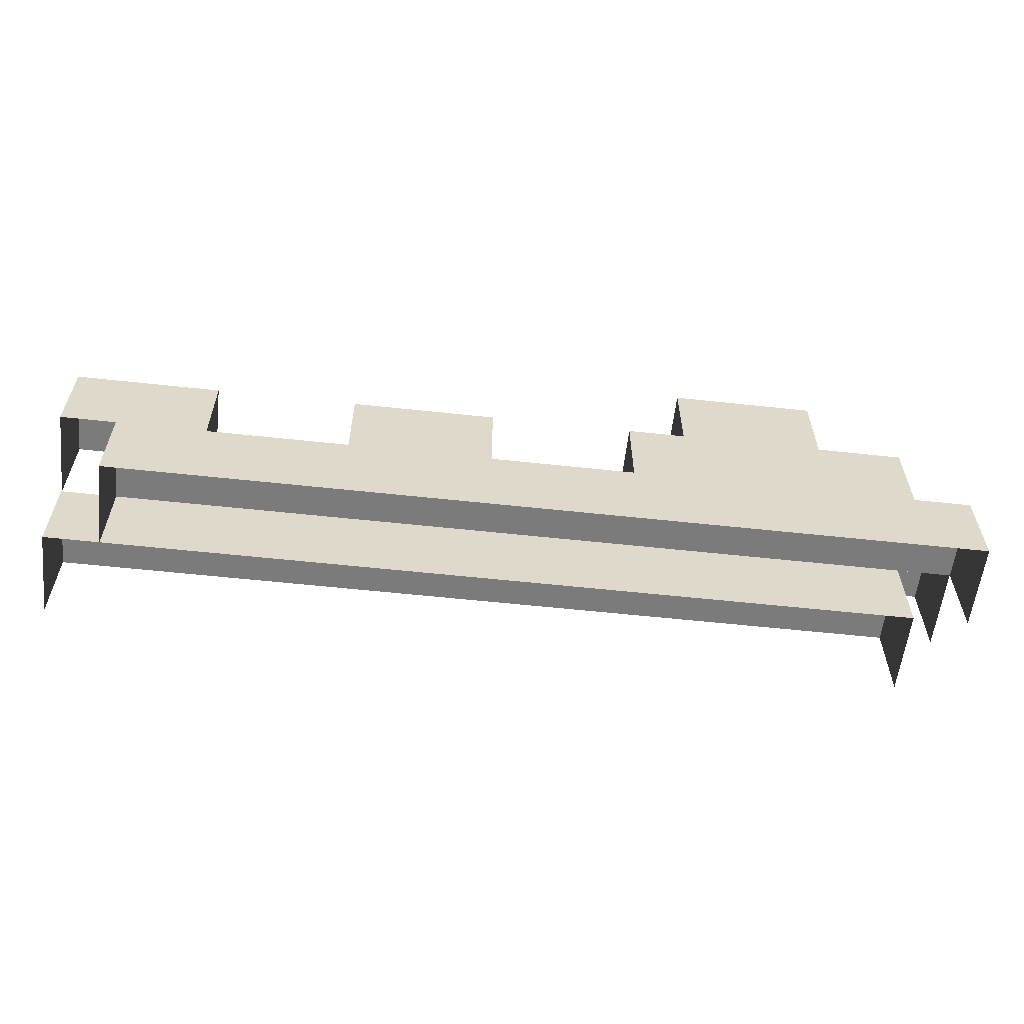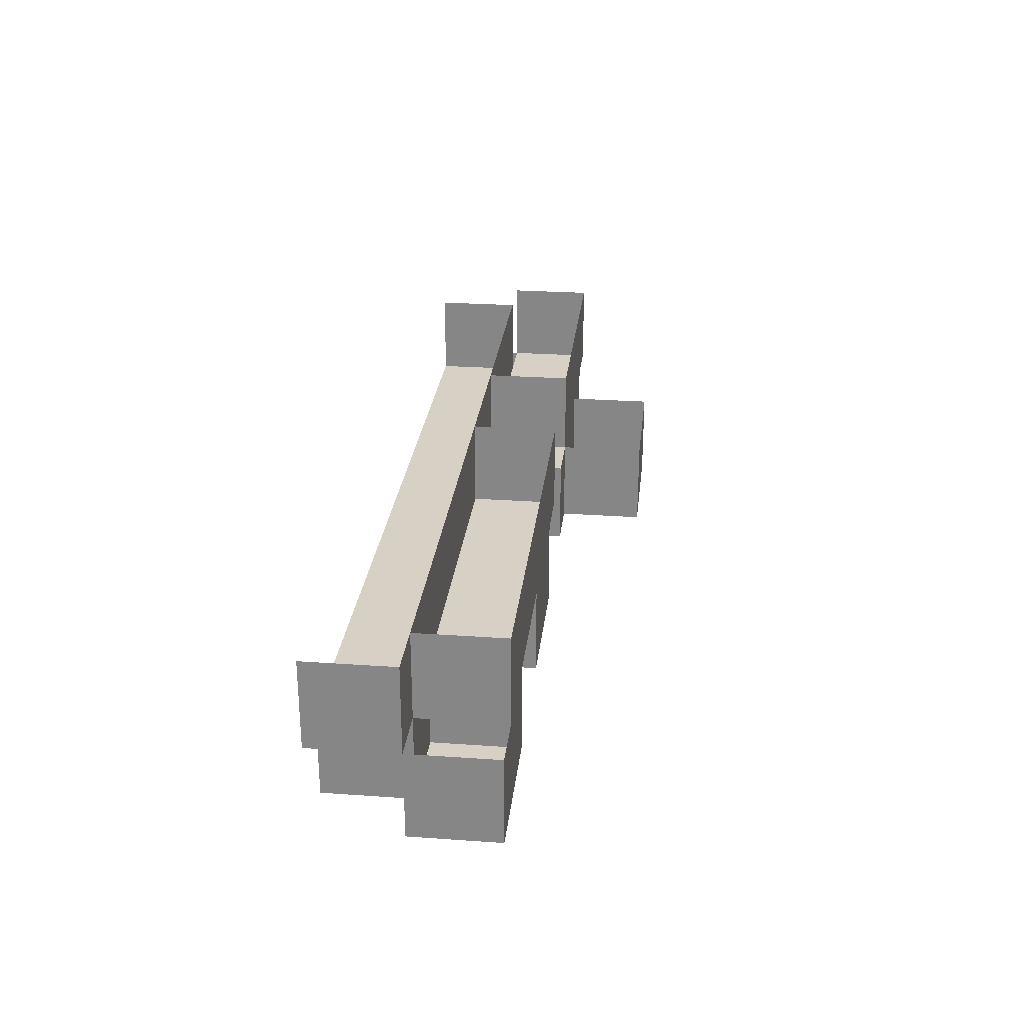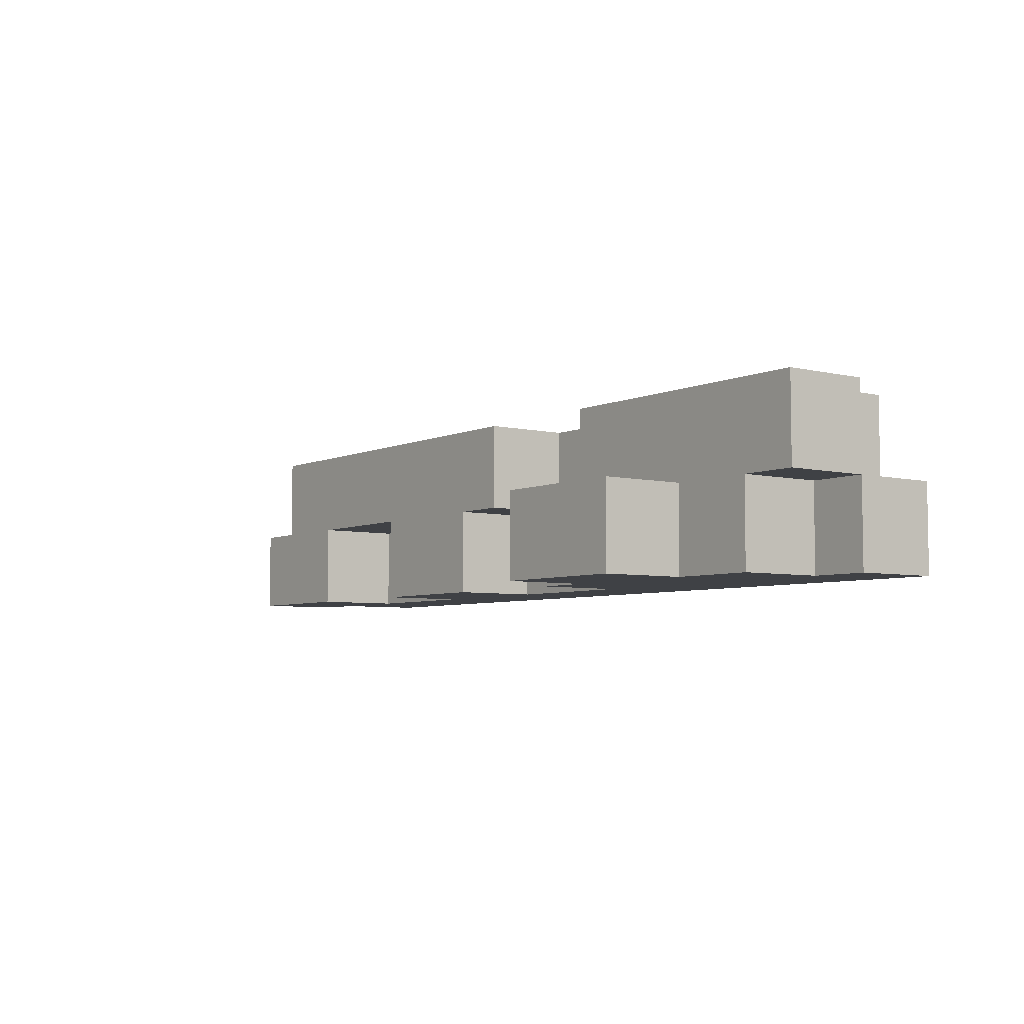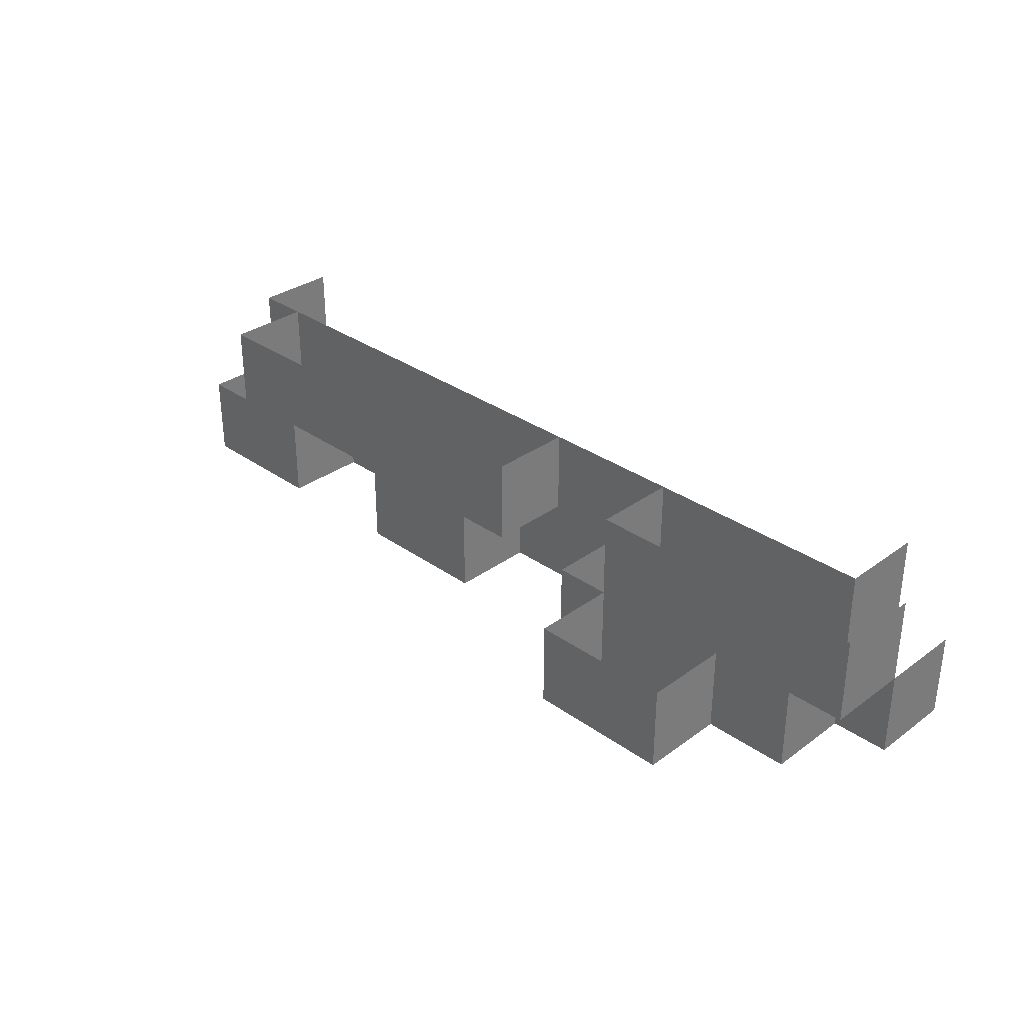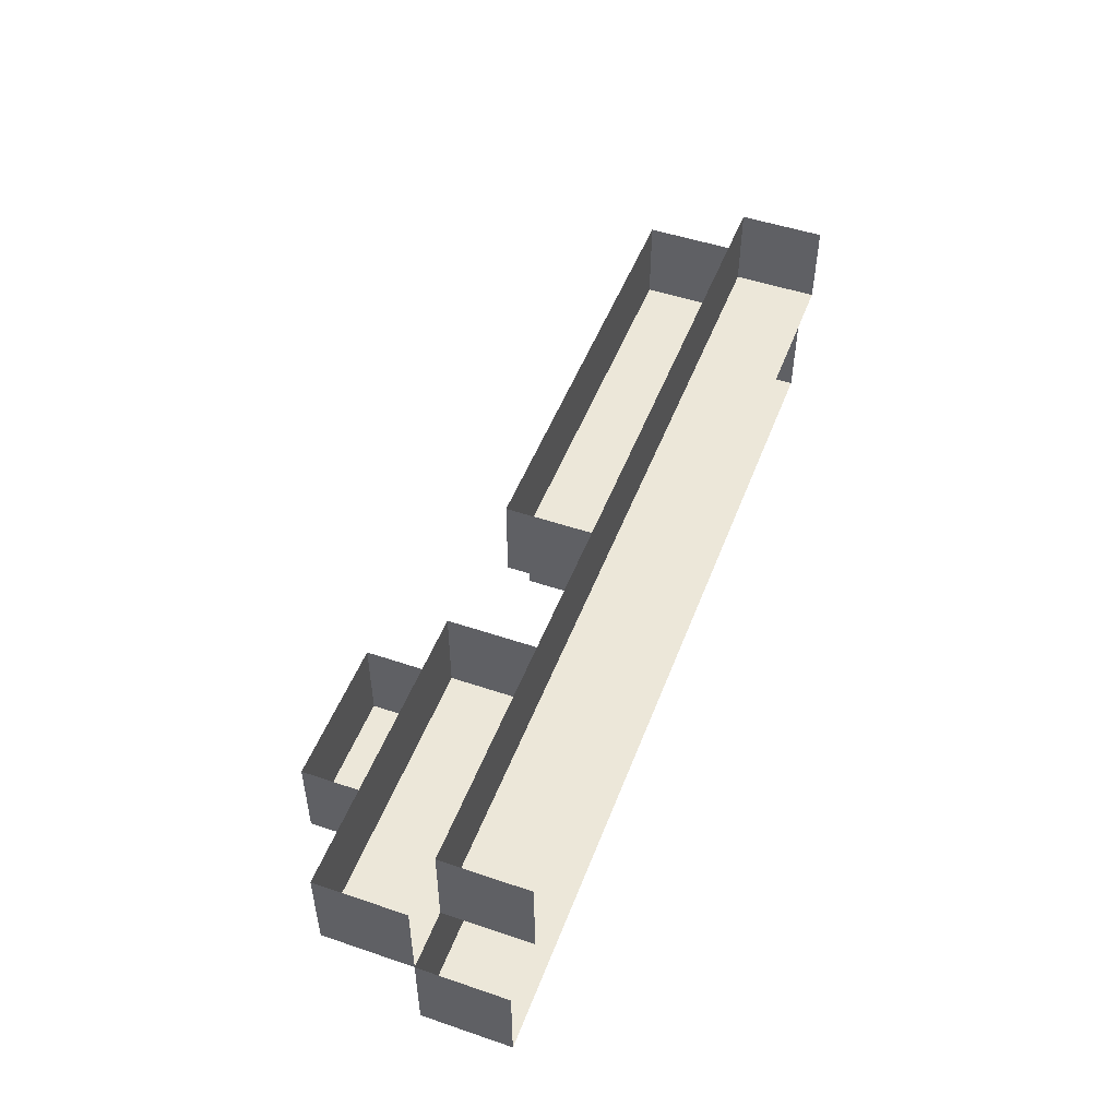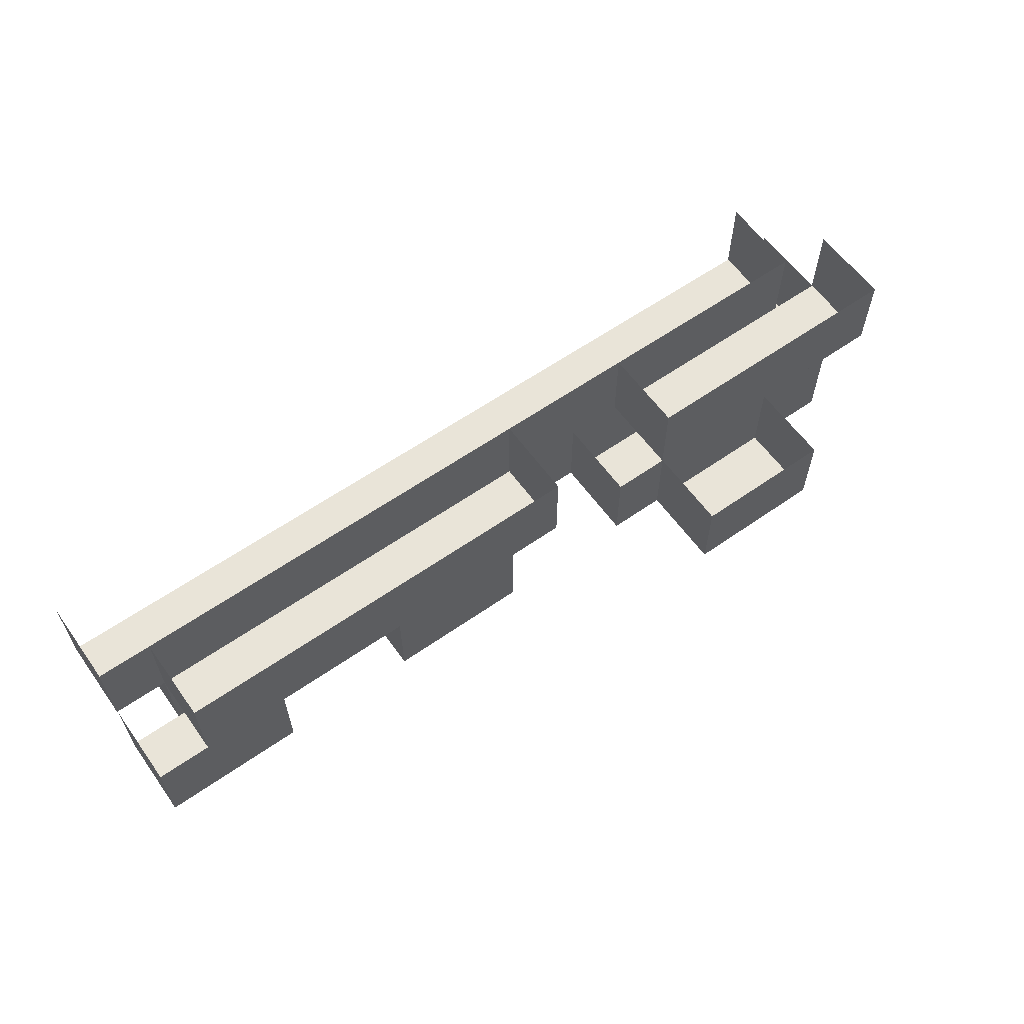
<metadata>
{"format":"obj","ext":"obj","renderer":"f3d","projection":"perspective","resolution":1024,"background":"white","views":[{"elev":-58.4,"azim":173.6,"up":"+Y"},{"elev":26.9,"azim":96.2,"up":"+Z"},{"elev":-5.5,"azim":-126.4,"up":"+Z"},{"elev":32.2,"azim":-135.4,"up":"+Z"},{"elev":49.9,"azim":-69.5,"up":"+Z"},{"elev":60.3,"azim":144.4,"up":"+Z"}]}
</metadata>
<code>
o Top_Slot_3_Broken
v -0.8 -0.04 0.34
v -0.8 0.11 0.34
v -0.8 -0.04 0.19
v -0.8 0.11 0.19
v 0.7001 -0.04 0.34
v 0.7001 0.11 0.34
v 0.7001 -0.04 0.19
v 0.7001 0.11 0.19
v -0.2 0.11 0.34
v -0.2 0.26 0.34
v -0.2 0.11 0.19
v -0.2 0.26 0.19
v -0.7 0.11 0.34
v -0.7 0.26 0.34
v -0.7 0.11 0.19
v -0.7 0.26 0.19
v 0.05 0.11 0.34
v 0.05 0.26 0.34
v 0.05 0.11 0.19
v 0.3 0.11 0.34
v 0.3 0.26 0.34
v 0.3 0.11 0.19
v 0.3 0.26 0.19
v 0.05 0.26 0.19
v 0.5449 0.11 0.34
v 0.5449 0.26 0.34
v 0.5449 0.11 0.19
v 0.7949 0.11 0.34
v 0.7949 0.26 0.34
v 0.7949 0.11 0.19
v 0.7949 0.26 0.19
v 0.5449 0.26 0.19
v -0.5503 0.2599 0.34
v -0.5503 0.4099 0.34
v -0.5503 0.2599 0.19
v -0.3003 0.2599 0.34
v -0.3003 0.4099 0.34
v -0.3003 0.2599 0.19
v -0.3003 0.4099 0.19
v -0.5503 0.4099 0.19
v 0.7003 0.26 0.34
v 0.7003 0.11 0.34
v 0.7003 0.26 0.49
v 0.7003 0.11 0.49
v -0.7998 0.26 0.34
v -0.7998 0.11 0.34
v -0.7998 0.26 0.49
v -0.7998 0.11 0.49
v -0.2997 0.26 0.34
v -0.04972 0.26 0.34
v -0.2997 0.26 0.49
v -0.04972 0.26 0.49
v -0.04972 0.11 0.34
v -0.2997 0.11 0.34
v -0.2997 0.11 0.49
v -0.04972 0.11 0.49
v -0.704 -0.04 0.49
v -0.704 0.11 0.49
v -0.704 -0.04 0.34
v -0.704 0.11 0.34
v 0.7961 -0.04 0.49
v 0.7961 0.11 0.49
v 0.7961 -0.04 0.34
v 0.7961 0.11 0.34
f 2 4 3 1
f 4 2 6 8
f 3 4 8 7
f 8 6 5 7
f 12 10 9 11
f 14 16 15 13
f 14 10 12 16
f 16 12 11 15
f 18 24 19 17
f 23 21 20 22
f 24 23 22 19
f 21 23 24 18
f 26 32 27 25
f 31 29 28 30
f 32 31 30 27
f 29 31 32 26
f 34 40 35 33
f 39 37 36 38
f 40 39 38 35
f 37 39 40 34
f 41 43 44 42
f 47 45 46 48
f 41 42 53 50
f 46 45 49 54
f 50 52 43 41
f 51 55 54 49
f 52 50 53 56
f 45 47 51 49
f 58 60 59 57
f 60 58 62 64
f 59 60 64 63
f 64 62 61 63

</code>
